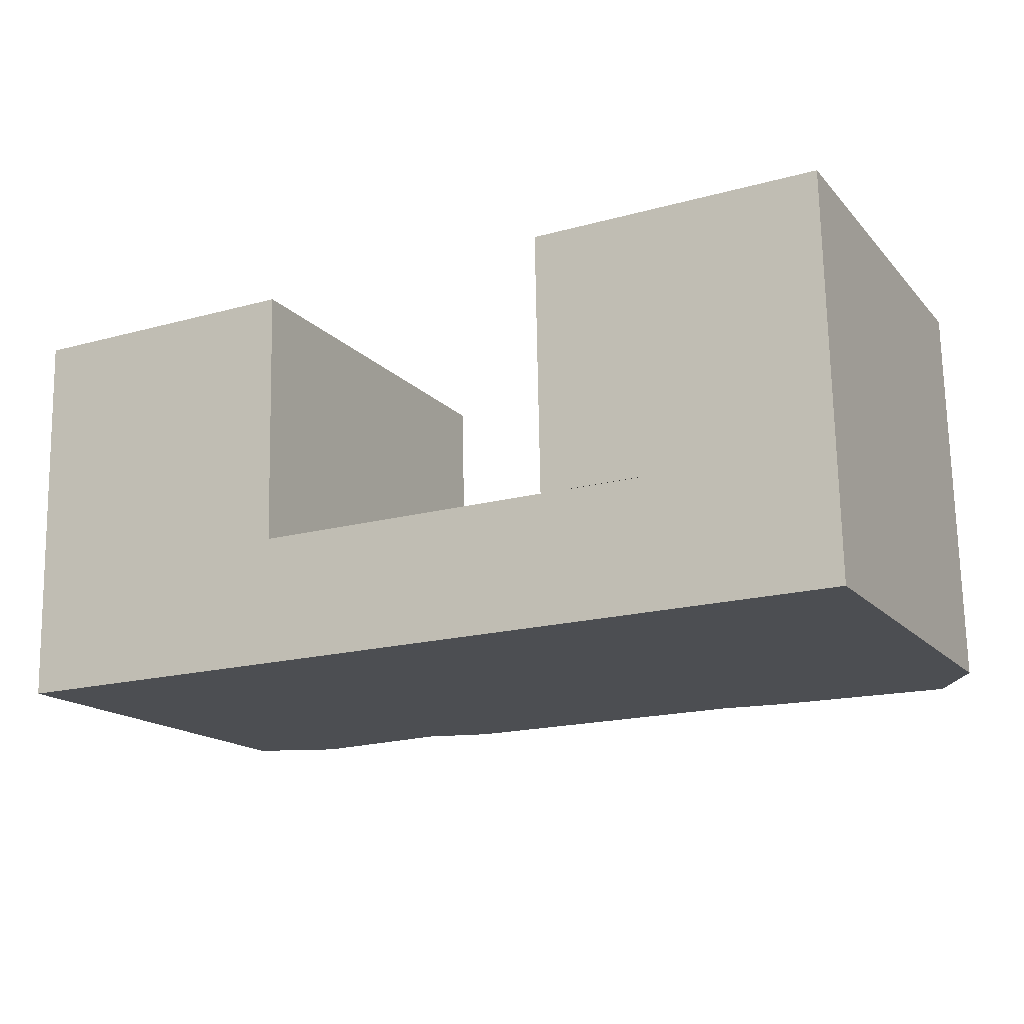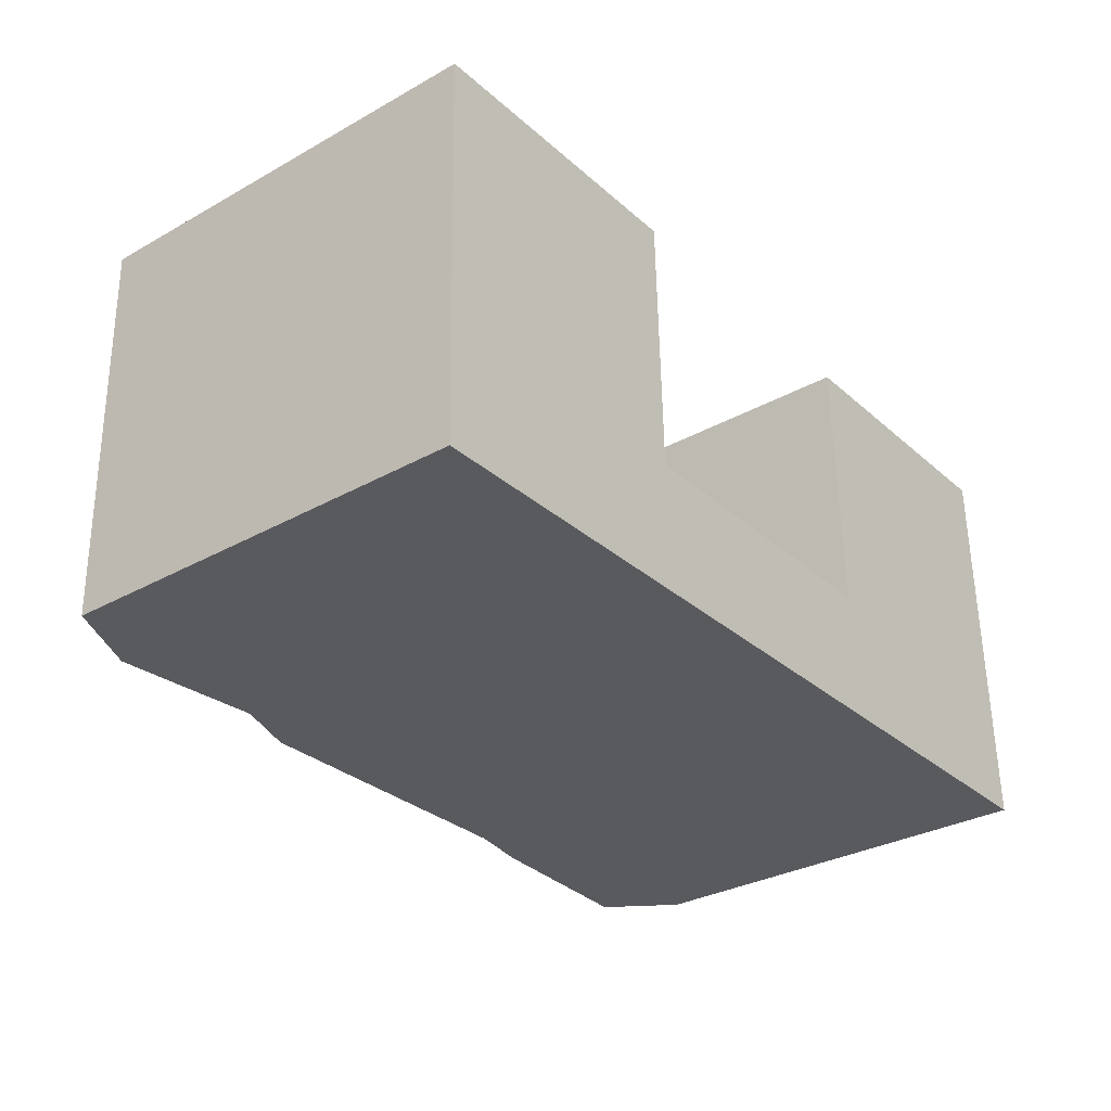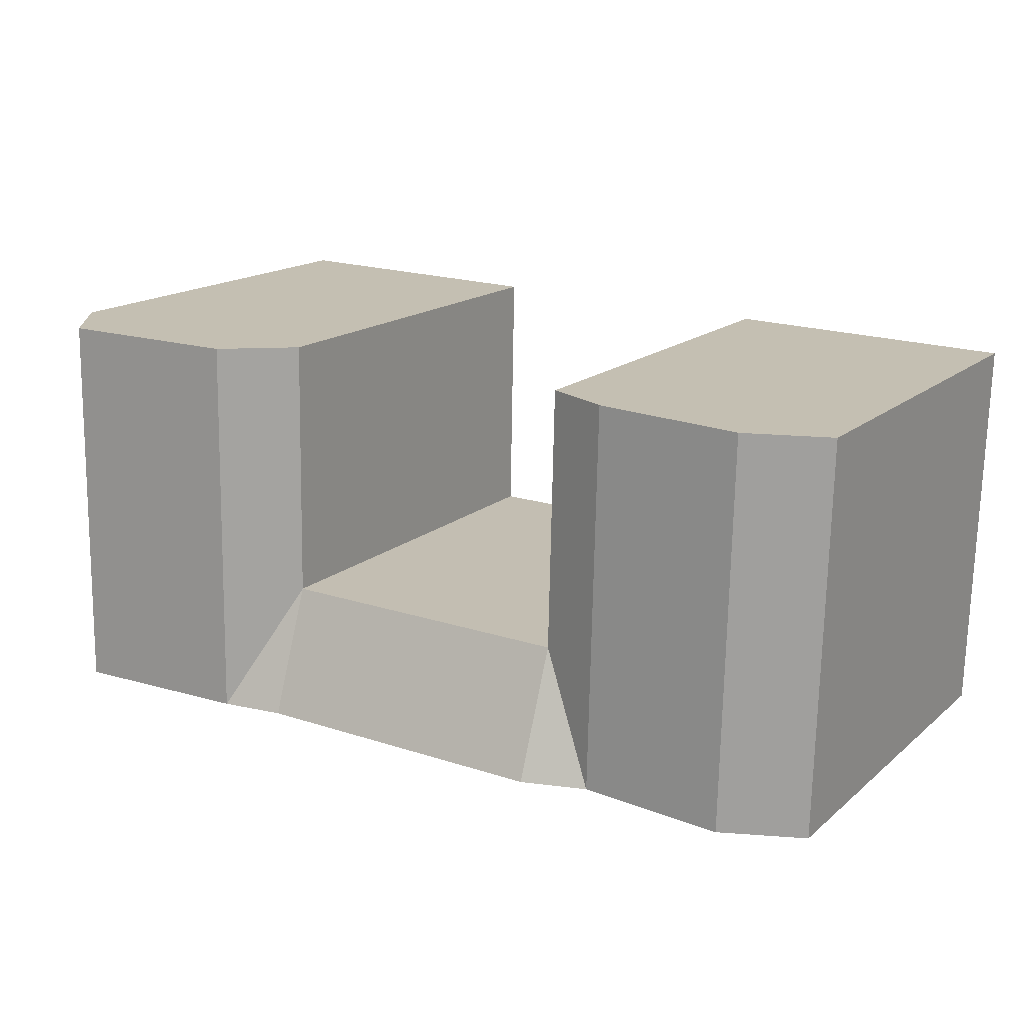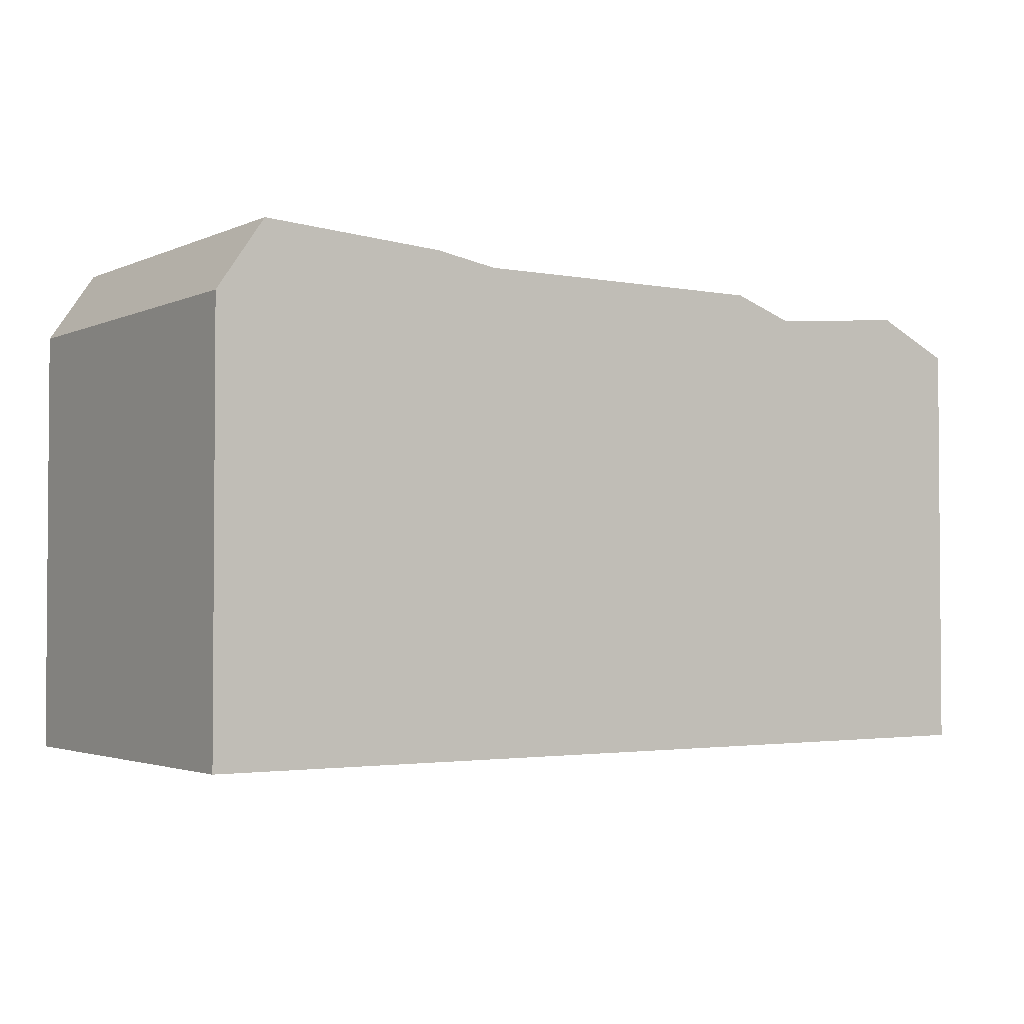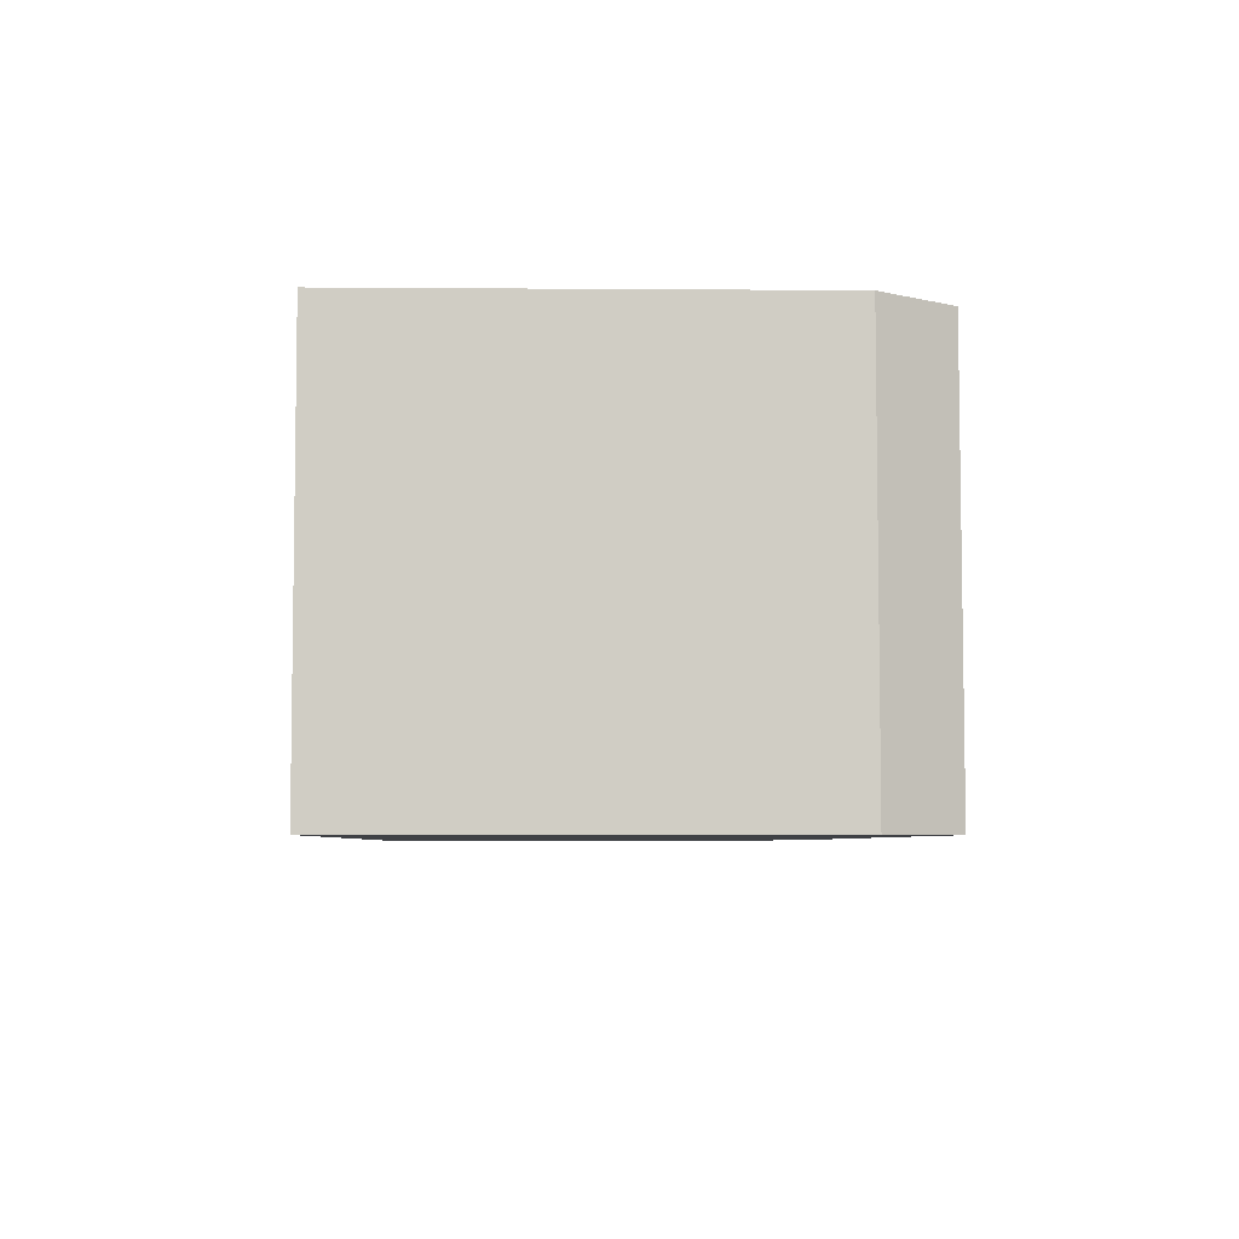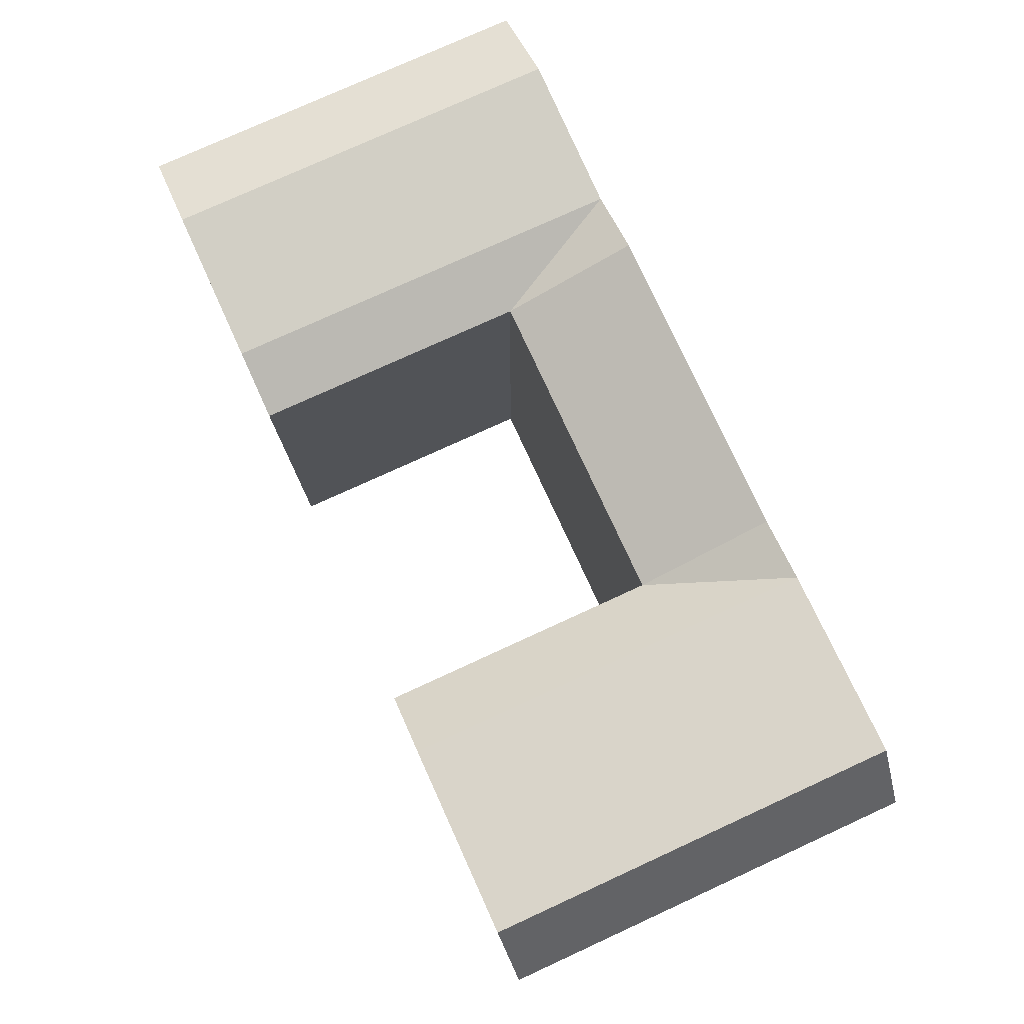
<metadata>
{"format":"obj","ext":"obj","renderer":"f3d","projection":"perspective","resolution":1024,"background":"white","views":[{"elev":-16.3,"azim":27.1,"up":"+Z"},{"elev":-31.5,"azim":-51.7,"up":"+Z"},{"elev":16.7,"azim":-147.9,"up":"+Z"},{"elev":-2.5,"azim":144.9,"up":"+Y"},{"elev":-4.6,"azim":88.6,"up":"+Z"},{"elev":77.8,"azim":64.2,"up":"+Y"}]}
</metadata>
<code>
v  40.72 6.837e-16 -11.17
v  13.47 7.141e-16 -11.66
v  40.83 1.042e-15 -17.02
v  27.49 6.984e-16 -11.41
v  27.25 -4.021e-17 0.6567
v  30.08 -4.438e-17 0.7248
v  40.47 -5.972e-17 0.9753
v  38.32 -5.654e-17 0.9234
v  3.999 1.083e-15 -17.69
v  0.2821 7.288e-16 -11.9
v  0.4208 1.087e-15 -17.76
v  10.75 1.076e-15 -17.57
v  13.61 1.073e-15 -17.52
v  27.61 1.057e-15 -17.26
v  30.44 1.054e-15 -17.21
v  38.68 1.045e-15 -17.06
v  0 0 0
v  13.19 -1.946e-17 0.3178
v  3.578 -5.279e-18 0.08621
v  10.33 -1.525e-17 0.249
v  30.44 21.72 -17.21
v  38.56 22.25 -11.21
v  38.68 22.25 -17.06
v  38.32 22.25 0.9227
v  30.32 21.72 -11.36
v  30.08 21.72 0.7241
v  40.72 19.13 -11.17
v  40.83 19.13 -17.02
v  40.47 19.13 0.9747
v  10.62 20.24 -11.71
v  13.47 19.13 -11.66
v  10.76 20.24 -17.57
v  13.19 19.13 0.3172
v  10.33 20.24 0.2483
v  3.999 20.82 -17.69
v  3.861 20.82 -11.84
v  3.578 20.82 0.08556
v  0.4213 19.13 -17.76
v  0.2825 19.13 -11.9
v  0.0004071 19.13 -0.0006052
v  27.61 21.24 -17.26
v  27.49 19.13 -11.41
v  13.61 21.24 -17.52
v  27.25 19.13 0.656
g defaultobject
f 1 2 3
f 2 1 4
f 4 1 5
f 5 1 6
f 6 1 7
f 6 7 8
f 9 10 11
f 10 9 12
f 10 12 13
f 10 13 14
f 10 14 15
f 10 15 16
f 10 16 2
f 10 2 17
f 2 16 3
f 17 2 18
f 17 18 19
f 19 18 20
f 21 22 23
f 22 21 24
f 24 21 25
f 24 25 26
f 23 27 28
f 27 23 22
f 27 22 29
f 29 22 24
f 30 31 32
f 31 30 33
f 33 30 34
f 35 30 32
f 30 35 34
f 34 35 36
f 34 36 37
f 38 36 35
f 36 38 39
f 36 39 37
f 37 39 40
f 21 41 42
f 42 43 31
f 43 42 41
f 32 31 43
f 42 25 21
f 25 42 26
f 26 42 44
f 11 39 38
f 39 11 40
f 40 11 17
f 17 11 10
f 44 4 5
f 4 44 42
f 4 31 2
f 31 4 42
f 2 33 18
f 33 2 31
f 16 28 3
f 28 16 15
f 28 15 14
f 28 14 13
f 28 13 23
f 23 13 21
f 21 13 41
f 41 13 12
f 41 12 43
f 43 12 9
f 43 9 11
f 43 11 32
f 32 11 38
f 32 38 35
f 26 29 24
f 29 26 44
f 29 44 7
f 7 44 6
f 6 44 5
f 7 6 8
f 28 1 3
f 1 28 7
f 7 28 27
f 7 27 29
f 40 34 37
f 34 40 33
f 33 40 18
f 18 40 17
f 18 17 20
f 20 17 19

</code>
